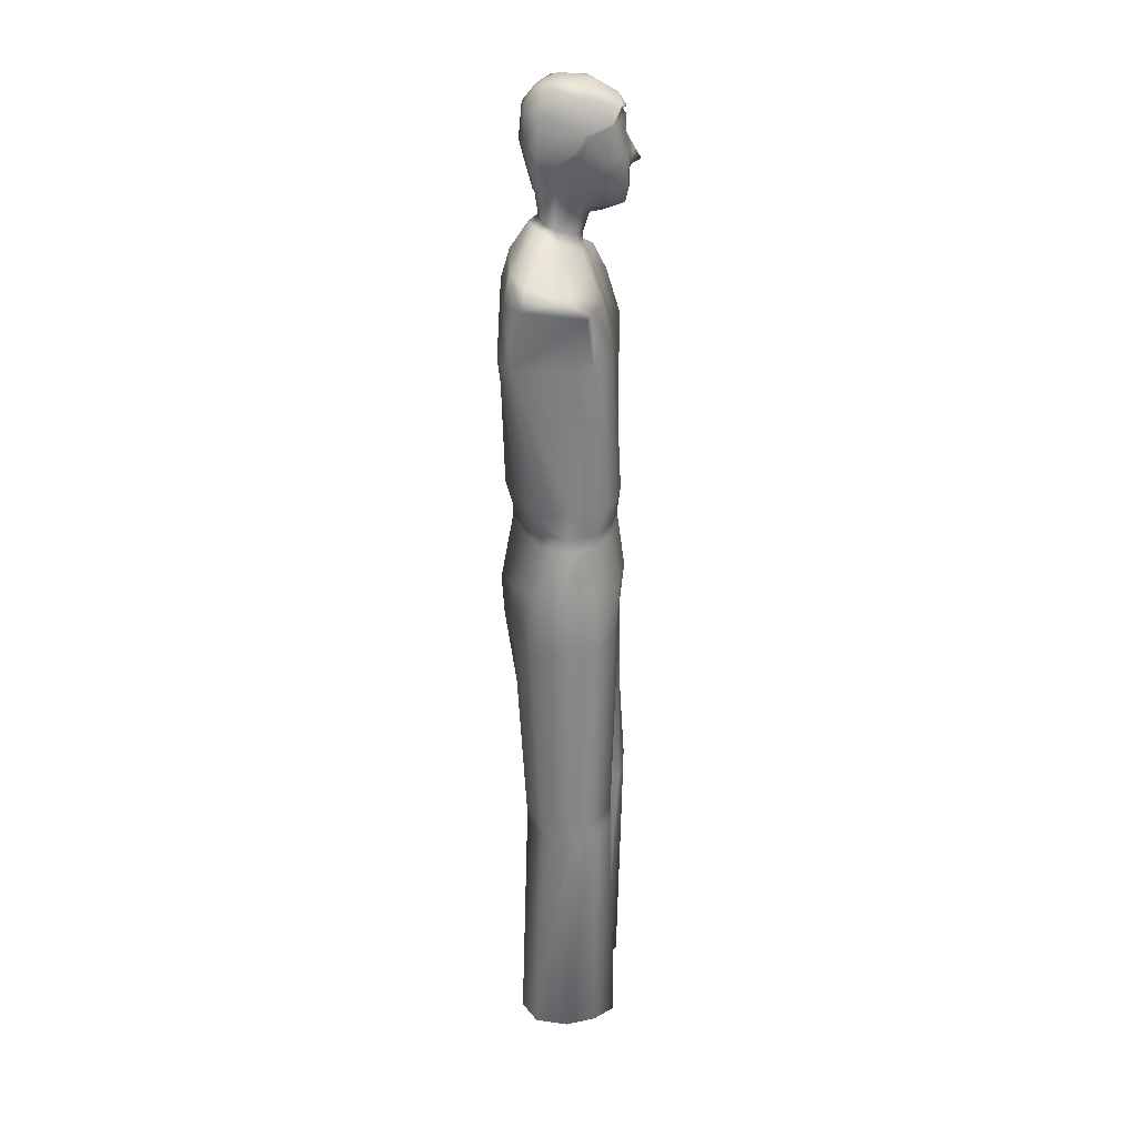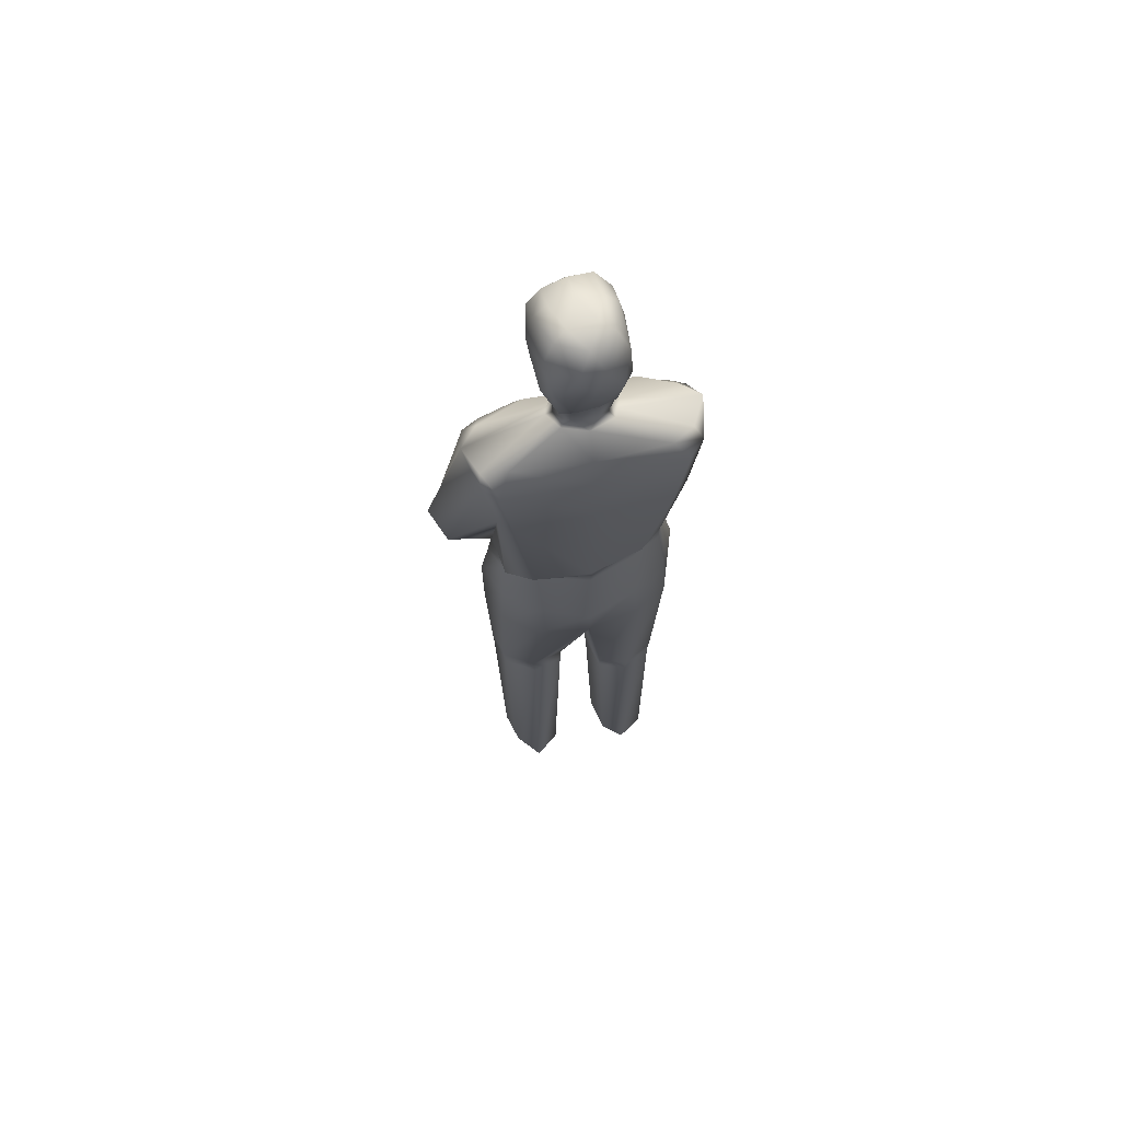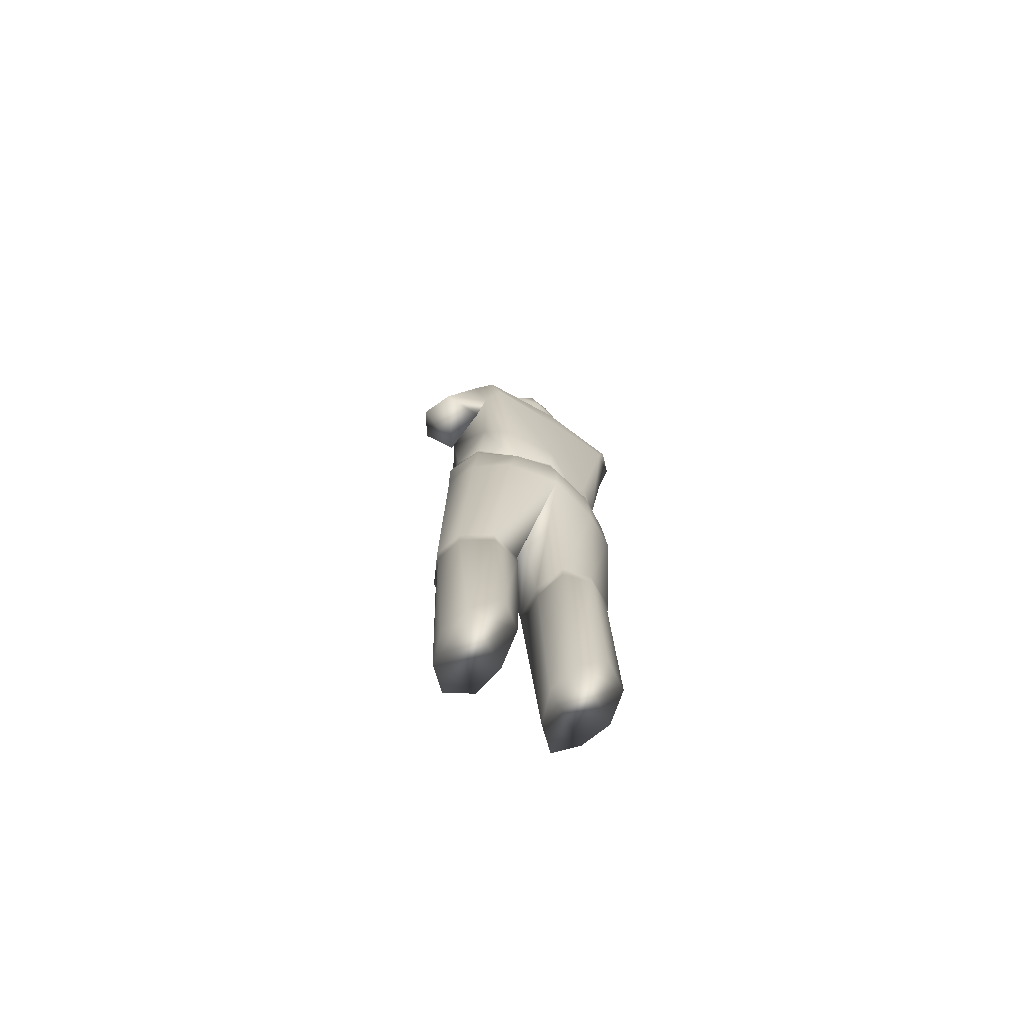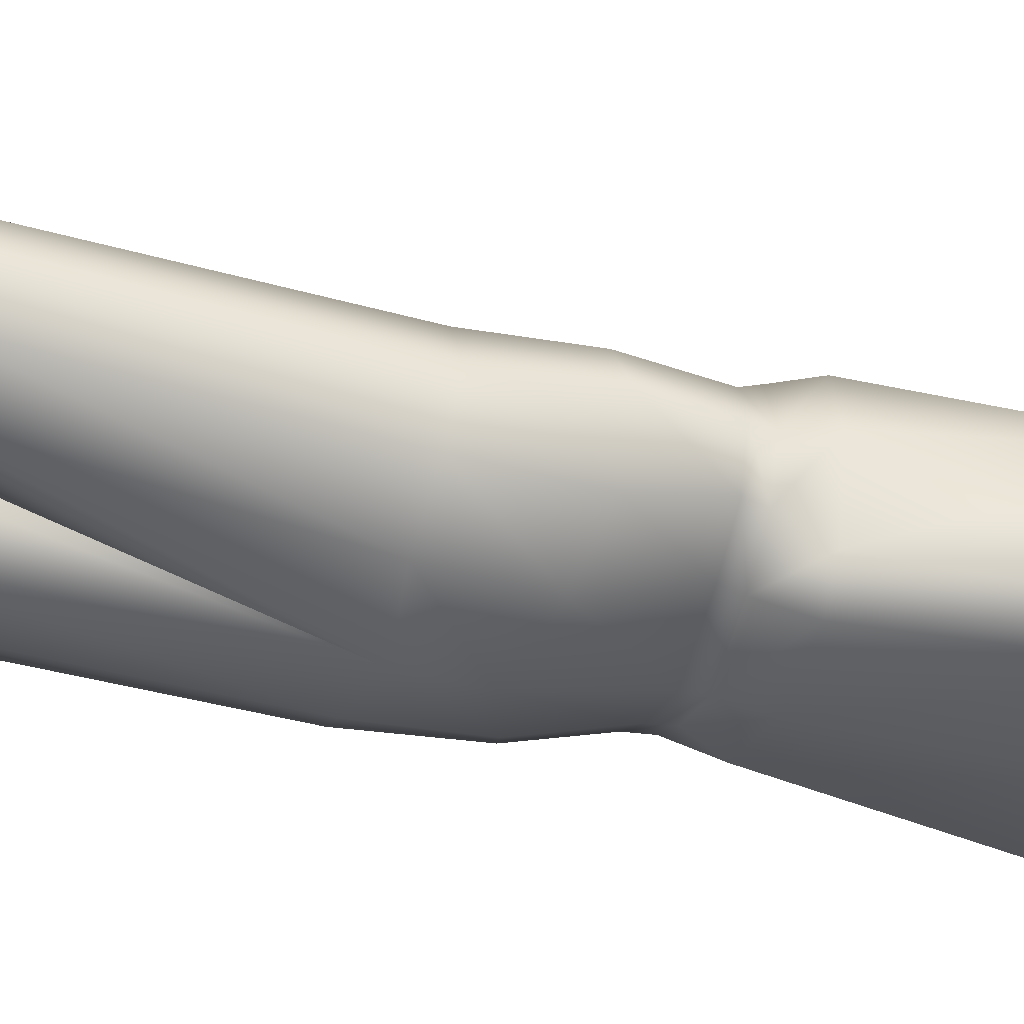
<metadata>
{"format":"obj","ext":"obj","renderer":"f3d","projection":"perspective","resolution":1024,"background":"white","views":[{"elev":26.1,"azim":-88.5,"up":"+Y"},{"elev":67.6,"azim":167.3,"up":"+Y"},{"elev":-74.7,"azim":147.8,"up":"+Y"},{"elev":-35.7,"azim":75.2,"up":"+Z"}]}
</metadata>
<code>
v 0.1955 0.9167 0.09505
v 0.2526 0.7962 0.1032
v 0.2578 0.815 0.07815
v 0.2488 0.7994 0.04668
v 0.1679 0.8294 0.09888
v 0.1981 0.9324 0.1017
v 0.1965 0.9179 0.09334
v 0.05763 0.8157 0.08176
v 0.2397 0.7504 0.1088
v 0.2376 0.7414 0.04192
v 0.0639 0.8028 0.04988
v 0.07717 0.7482 0.04071
v 0.06534 0.7965 0.1043
v 0.07732 0.75 0.1102
v 0.09293 0.6122 0.1206
v 0.0926 0.59 0.1132
v 0.1226 0.59 0.127
v 0.1201 0.6113 0.1304
v 0.07964 0.6141 0.09261
v 0.08012 0.5909 0.08663
v 0.108 0.7549 0.1262
v 0.07651 0.7982 0.1087
v 0.1062 0.7981 0.1178
v 0.07336 0.8149 0.09627
v 0.1074 0.822 0.107
v 0.1489 0.8294 0.09878
v 0.1263 0.8418 0.0803
v 0.0874 0.6095 0.0616
v 0.08859 0.5914 0.06502
v 0.1094 0.6105 0.04345
v 0.1164 0.5909 0.05081
v 0.09083 0.7517 0.02875
v 0.07933 0.8027 0.0351
v 0.09277 0.8265 0.04003
v 0.07256 0.8211 0.05372
v 0.1315 0.8466 0.07042
v 0.1362 0.8509 0.06071
v 0.1594 0.6118 0.03
v 0.1564 0.59 0.03693
v 0.2105 0.6122 0.03517
v 0.1968 0.5909 0.05035
v 0.1573 0.7515 0.02561
v 0.227 0.7532 0.02721
v 0.1578 0.8025 0.02865
v 0.2351 0.8017 0.03339
v 0.158 0.8288 0.03651
v 0.2253 0.8252 0.04509
v 0.1583 0.8525 0.05267
v 0.1794 0.8503 0.06143
v 0.2331 0.6111 0.04803
v 0.228 0.5896 0.06378
v 0.2389 0.6123 0.0921
v 0.2383 0.5896 0.08822
v 0.2476 0.8159 0.053
v 0.1842 0.8466 0.07096
v 0.1885 0.843 0.07934
v 0.2263 0.612 0.1236
v 0.2293 0.5893 0.1135
v 0.1976 0.6086 0.1314
v 0.2007 0.5893 0.1277
v 0.2059 0.7573 0.1308
v 0.238 0.7968 0.1103
v 0.2066 0.7967 0.1187
v 0.2416 0.8133 0.09627
v 0.2003 0.8214 0.1071
v 0.1861 0.8376 0.08827
v 0.1581 0.7575 0.1267
v 0.1552 0.6088 0.1338
v 0.155 0.5894 0.1314
v 0.1519 0.8138 0.1088
v 0.155 0.7895 0.1174
v 0.2793 0.6986 0.05293
v 0.2422 0.6866 0.05132
v 0.2462 0.6872 0.09862
v 0.2766 0.6943 0.1033
v 0.291 0.701 0.08182
v 0.1647 0.8141 0.1087
v 0.1611 0.7904 0.1172
v 0.1596 0.9067 0.1478
v 0.1514 0.9026 0.137
v 0.1683 0.9022 0.1385
v 0.1413 0.8847 0.1366
v 0.1596 0.8846 0.1381
v 0.1777 0.8844 0.1363
v 0.1327 0.8871 0.1207
v 0.1496 0.8718 0.1347
v 0.1698 0.8717 0.1349
v 0.1853 0.8868 0.1191
v 0.13 0.8899 0.1068
v 0.145 0.8705 0.118
v 0.1605 0.8624 0.1162
v 0.1756 0.8702 0.1183
v 0.1887 0.8895 0.1064
v 0.1288 0.8941 0.08861
v 0.1431 0.8697 0.09574
v 0.1754 0.8678 0.09557
v 0.1893 0.8913 0.08865
v 0.1341 0.8827 0.07589
v 0.185 0.8846 0.07593
v 0.1597 0.9153 0.1423
v 0.1652 0.9132 0.1384
v 0.1597 0.9285 0.135
v 0.1871 0.9154 0.134
v 0.1749 0.9301 0.1316
v 0.1598 0.9439 0.1344
v 0.1937 0.9123 0.1205
v 0.1916 0.9413 0.1242
v 0.179 0.9449 0.1312
v 0.1599 0.9478 0.1312
v 0.1967 0.9314 0.1032
v 0.1934 0.9033 0.07198
v 0.1545 0.9135 0.1382
v 0.1446 0.9302 0.1321
v 0.1329 0.9153 0.1343
v 0.1415 0.9448 0.1313
v 0.1284 0.9416 0.1245
v 0.1254 0.9112 0.1205
v 0.1397 0.9519 0.13
v 0.1228 0.932 0.1037
v 0.1236 0.9174 0.09573
v 0.1262 0.9037 0.07271
v 0.1349 0.885 0.06266
v 0.1822 0.8845 0.06088
v 0.1602 0.8601 0.1045
v 0.1439 0.8447 0.09413
v 0.1598 0.8426 0.09885
v 0.177 0.8447 0.0948
v 0.1829 0.8513 0.07621
v 0.1779 0.8557 0.06715
v 0.1692 0.8568 0.06162
v 0.1698 0.8819 0.05937
v 0.1358 0.8507 0.07577
v 0.1404 0.8549 0.06577
v 0.1492 0.8573 0.06193
v 0.1493 0.8812 0.05846
v 0.1599 0.9503 0.1349
v 0.1798 0.9466 0.1313
v 0.1598 0.9618 0.1281
v 0.1932 0.9436 0.1228
v 0.1926 0.9623 0.1001
v 0.181 0.9715 0.1024
v 0.1591 0.9746 0.1048
v 0.1936 0.9043 0.06992
v 0.1956 0.9196 0.06166
v 0.1938 0.9505 0.06501
v 0.1832 0.9708 0.07052
v 0.1716 0.9747 0.07845
v 0.1388 0.9557 0.1316
v 0.1392 0.9704 0.1016
v 0.1269 0.9619 0.1001
v 0.1259 0.9432 0.124
v 0.1214 0.9347 0.1025
v 0.1471 0.975 0.07914
v 0.1354 0.9703 0.07065
v 0.1258 0.9505 0.06485
v 0.1242 0.9197 0.06199
v 0.1222 0.9189 0.0924
v 0.1251 0.9033 0.06755
v 0.1358 0.8857 0.05941
v 0.1337 0.923 0.05012
v 0.1501 0.8825 0.05693
v 0.1476 0.9513 0.04958
v 0.1594 0.922 0.04505
v 0.1693 0.8827 0.0555
v 0.1579 0.9686 0.05965
v 0.1687 0.9516 0.04752
v 0.185 0.9229 0.04979
v 0.1821 0.8849 0.05688
v 0.1573 0.4923 0.1342
v 0.1602 0.4398 0.08625
v 0.171 0.3039 0.1016
v 0.1747 0.3021 0.1365
v 0.1586 0.4793 0.02747
v 0.1782 0.3054 0.07123
v 0.2085 0.474 0.0359
v 0.2076 0.3054 0.06454
v 0.2378 0.4779 0.05821
v 0.2343 0.3042 0.0813
v 0.249 0.4813 0.08646
v 0.2422 0.3027 0.1068
v 0.2327 0.4809 0.1135
v 0.2298 0.3017 0.1323
v 0.2021 0.4807 0.1293
v 0.2048 0.3023 0.1401
v 0.1162 0.4805 0.1303
v 0.1117 0.2973 0.1277
v 0.1461 0.298 0.1169
v 0.08006 0.4805 0.1153
v 0.08502 0.2967 0.1137
v 0.06862 0.4833 0.08691
v 0.07736 0.2958 0.09288
v 0.07965 0.4763 0.05467
v 0.08468 0.2943 0.06366
v 0.11 0.4736 0.03826
v 0.1129 0.2946 0.04859
v 0.1391 0.2959 0.05635
v 0.1484 0.2972 0.08607
v 0.1717 0.2869 0.1023
v 0.1756 0.2866 0.1342
v 0.1783 0.2887 0.07035
v 0.2066 0.2877 0.06351
v 0.2337 0.2867 0.08035
v 0.2413 0.2853 0.105
v 0.2288 0.2843 0.1297
v 0.204 0.2844 0.1399
v 0.1111 0.2821 0.1278
v 0.1441 0.2843 0.118
v 0.08582 0.2816 0.1138
v 0.07847 0.2814 0.0932
v 0.0855 0.2799 0.06492
v 0.1133 0.2798 0.04877
v 0.1392 0.2797 0.05683
v 0.1472 0.2822 0.08617
v 0.1803 0.06036 0.09268
v 0.1858 0.06127 0.1219
v 0.1864 0.05923 0.0589
v 0.2095 0.05954 0.04211
v 0.2289 0.0602 0.06523
v 0.2363 0.05978 0.0928
v 0.2274 0.06058 0.119
v 0.2087 0.0606 0.1351
v 0.1087 0.06094 0.1331
v 0.1282 0.0604 0.1157
v 0.0917 0.06071 0.1146
v 0.08196 0.06052 0.0871
v 0.08896 0.05967 0.05689
v 0.1131 0.05993 0.04228
v 0.1309 0.05898 0.05803
v 0.1377 0.06075 0.08777
v 0.08307 0.5357 0.05563
v 0.1154 0.5281 0.03617
v 0.06902 0.5383 0.08608
v 0.08792 0.533 0.1154
v 0.116 0.5302 0.1337
v 0.1579 0.5306 0.138
v 0.2044 0.5318 0.1324
v 0.2352 0.5343 0.1129
v 0.2491 0.538 0.08812
v 0.2341 0.5366 0.05665
v 0.2006 0.529 0.03589
v 0.1586 0.5156 0.025
v 0.08672 0.5786 0.0654
v 0.1145 0.5786 0.05102
v 0.07808 0.5786 0.08715
v 0.0908 0.5786 0.1118
v 0.1206 0.5786 0.126
v 0.158 0.5786 0.1314
v 0.2014 0.5786 0.1246
v 0.2311 0.5786 0.1088
v 0.2417 0.5786 0.08771
v 0.2314 0.5786 0.06451
v 0.2018 0.5786 0.05013
v 0.158 0.5786 0.03657
f 7 6 1
f 12 14 13
f 11 12 13
f 11 13 8
f 74 73 72
f 76 75 74
f 72 76 74
f 217 218 216
f 220 221 215
f 214 218 220
f 214 220 215
f 220 218 219
f 218 214 216
f 224 223 222
f 226 227 228
f 225 226 228
f 225 228 229
f 224 225 229
f 224 229 223
f 58 249 53
f 248 249 58
f 248 58 60
f 247 248 60
f 246 247 69
f 17 246 69
f 69 247 60
f 31 39 253
f 243 31 253
f 39 41 252
f 253 39 252
f 41 51 251
f 252 41 251
f 51 53 250
f 251 51 250
f 250 53 249
f 17 16 245
f 246 17 245
f 16 20 244
f 245 16 244
f 20 29 242
f 244 20 242
f 29 31 243
f 242 29 243
f 243 253 241
f 231 243 241
f 253 252 240
f 241 253 240
f 252 251 239
f 240 252 239
f 251 250 238
f 239 251 238
f 250 249 237
f 238 250 237
f 249 248 236
f 237 249 236
f 248 247 235
f 236 248 235
f 247 246 234
f 235 247 234
f 246 245 233
f 234 246 233
f 245 244 232
f 233 245 232
f 244 242 230
f 232 244 230
f 242 243 231
f 230 242 231
f 231 241 173
f 194 231 173
f 241 240 175
f 173 241 175
f 240 239 177
f 175 240 177
f 239 238 179
f 177 239 179
f 238 237 181
f 179 238 181
f 237 236 183
f 181 237 183
f 236 235 169
f 183 236 169
f 235 234 185
f 169 235 185
f 234 233 188
f 185 234 188
f 233 232 190
f 188 233 190
f 232 230 192
f 190 232 192
f 230 231 194
f 192 230 194
f 223 229 213
f 207 223 213
f 229 228 212
f 213 229 212
f 228 227 211
f 212 228 211
f 227 226 210
f 211 227 210
f 226 225 209
f 210 226 209
f 225 224 208
f 209 225 208
f 224 222 206
f 208 224 206
f 222 223 207
f 206 222 207
f 215 221 205
f 199 215 205
f 221 220 204
f 205 221 204
f 220 219 203
f 204 220 203
f 219 218 202
f 203 219 202
f 218 217 201
f 202 218 201
f 217 216 200
f 201 217 200
f 216 214 198
f 200 216 198
f 214 215 199
f 198 214 199
f 207 213 197
f 187 207 197
f 213 212 196
f 197 213 196
f 212 211 195
f 196 212 195
f 211 210 193
f 195 211 193
f 210 209 191
f 193 210 191
f 209 208 189
f 191 209 189
f 208 206 186
f 189 208 186
f 206 207 187
f 186 206 187
f 199 205 184
f 172 199 184
f 205 204 182
f 184 205 182
f 204 203 180
f 182 204 180
f 203 202 178
f 180 203 178
f 202 201 176
f 178 202 176
f 201 200 174
f 176 201 174
f 200 198 171
f 174 200 171
f 198 199 172
f 171 198 172
f 187 197 170
f 169 187 170
f 197 196 173
f 170 197 173
f 196 195 194
f 173 196 194
f 195 193 192
f 194 195 192
f 193 191 190
f 192 193 190
f 191 189 188
f 190 191 188
f 189 186 185
f 188 189 185
f 186 187 169
f 185 186 169
f 172 184 183
f 169 172 183
f 184 182 181
f 183 184 181
f 182 180 179
f 181 182 179
f 180 178 177
f 179 180 177
f 178 176 175
f 177 178 175
f 176 174 173
f 175 176 173
f 174 171 170
f 173 174 170
f 171 172 169
f 170 171 169
f 164 131 161
f 131 135 161
f 135 122 159
f 161 135 159
f 131 164 168
f 123 131 168
f 122 121 158
f 159 122 158
f 158 121 120
f 158 120 157
f 120 119 152
f 157 120 152
f 119 116 151
f 152 119 151
f 116 118 148
f 151 116 148
f 109 136 148
f 118 109 148
f 108 137 136
f 109 108 136
f 107 139 137
f 108 107 137
f 110 6 139
f 107 110 139
f 123 168 143
f 111 123 143
f 111 143 7
f 1 111 7
f 110 1 6
f 142 147 153
f 144 143 168
f 144 168 167
f 145 144 167
f 145 167 166
f 146 145 166
f 146 166 165
f 147 146 165
f 147 165 153
f 167 168 164
f 167 164 163
f 166 167 163
f 166 163 162
f 165 166 162
f 165 162 154
f 153 165 154
f 163 164 161
f 163 161 160
f 162 163 160
f 162 160 155
f 154 162 155
f 160 161 159
f 160 159 156
f 155 160 156
f 156 159 158
f 156 158 157
f 156 157 152
f 155 156 152
f 155 152 150
f 154 155 150
f 154 150 149
f 153 154 149
f 153 149 142
f 150 152 151
f 150 151 148
f 149 150 148
f 149 148 138
f 142 149 138
f 138 148 136
f 147 142 141
f 146 147 141
f 146 141 140
f 145 146 140
f 145 140 6
f 144 145 6
f 144 6 7
f 143 144 7
f 141 142 138
f 141 138 137
f 140 141 137
f 140 137 139
f 6 140 139
f 137 138 136
f 27 26 125
f 132 27 125
f 36 27 132
f 37 36 132
f 133 37 132
f 134 37 133
f 48 37 134
f 49 48 130
f 129 49 130
f 130 48 134
f 55 49 129
f 128 55 129
f 127 56 128
f 66 56 127
f 56 55 128
f 5 66 127
f 126 5 127
f 26 5 126
f 125 26 126
f 26 77 5
f 70 77 26
f 70 78 77
f 71 78 70
f 71 67 78
f 130 134 135
f 131 130 135
f 135 134 122
f 134 133 122
f 122 133 98
f 133 132 98
f 98 132 95
f 132 125 95
f 95 125 124
f 123 130 131
f 129 130 123
f 99 129 123
f 128 129 99
f 96 128 99
f 127 128 96
f 124 127 96
f 126 127 124
f 125 126 124
f 124 91 95
f 91 124 96
f 91 90 95
f 92 91 96
f 98 94 121
f 97 99 111
f 111 99 123
f 122 98 121
f 121 94 120
f 120 94 89
f 120 89 117
f 119 120 117
f 119 117 116
f 118 116 115
f 118 115 109
f 117 89 85
f 117 85 114
f 116 117 114
f 116 114 113
f 115 116 113
f 115 113 105
f 109 115 105
f 114 85 82
f 114 82 112
f 113 114 112
f 113 112 102
f 105 113 102
f 112 82 80
f 112 80 100
f 102 112 100
f 100 80 79
f 111 1 97
f 110 107 106
f 1 110 106
f 1 106 93
f 97 1 93
f 108 109 105
f 108 105 104
f 107 108 104
f 107 104 103
f 106 107 103
f 106 103 88
f 93 106 88
f 104 105 102
f 104 102 101
f 103 104 101
f 103 101 84
f 88 103 84
f 101 102 100
f 101 100 81
f 84 101 81
f 81 100 79
f 99 97 96
f 98 95 94
f 96 97 93
f 96 93 92
f 95 90 89
f 94 95 89
f 92 93 88
f 92 88 87
f 91 92 87
f 91 87 86
f 90 91 86
f 90 86 85
f 89 90 85
f 87 88 84
f 87 84 83
f 86 87 83
f 86 83 82
f 85 86 82
f 83 84 81
f 83 81 80
f 82 83 80
f 80 81 79
f 77 65 5
f 67 61 78
f 78 61 63
f 78 63 77
f 77 63 65
f 4 3 76
f 72 4 76
f 3 2 75
f 76 3 75
f 2 9 74
f 75 2 74
f 9 10 73
f 74 9 73
f 10 4 72
f 73 10 72
f 4 54 3
f 35 11 8
f 25 70 26
f 17 69 68
f 18 17 68
f 18 68 67
f 21 18 67
f 21 67 71
f 23 21 71
f 23 71 70
f 25 23 70
f 69 60 68
f 68 60 59
f 68 59 67
f 67 59 61
f 66 5 64
f 65 64 5
f 56 66 3
f 64 3 66
f 64 65 62
f 63 62 65
f 3 64 2
f 62 2 64
f 62 63 9
f 61 9 63
f 2 62 9
f 9 61 57
f 59 57 61
f 57 52 9
f 57 59 58
f 60 58 59
f 52 57 53
f 58 53 57
f 55 56 54
f 3 54 56
f 49 55 47
f 54 47 55
f 47 54 45
f 4 45 54
f 45 4 43
f 10 43 4
f 10 9 50
f 52 50 9
f 43 10 40
f 50 40 10
f 50 52 51
f 53 51 52
f 40 50 41
f 51 41 50
f 48 49 46
f 47 46 49
f 37 48 34
f 46 34 48
f 46 47 44
f 45 44 47
f 34 46 33
f 44 33 46
f 44 45 42
f 43 42 45
f 33 44 32
f 42 32 44
f 42 43 38
f 40 38 43
f 32 42 30
f 38 30 42
f 38 40 39
f 41 39 40
f 30 38 31
f 39 31 38
f 36 37 35
f 34 35 37
f 27 36 8
f 35 8 36
f 35 34 11
f 33 11 34
f 11 33 12
f 32 12 33
f 12 32 28
f 30 28 32
f 14 12 19
f 28 19 12
f 28 30 29
f 31 29 30
f 19 28 20
f 29 20 28
f 26 27 24
f 8 24 27
f 24 25 26
f 24 8 22
f 13 22 8
f 25 24 23
f 22 23 24
f 22 13 14
f 23 22 21
f 14 21 22
f 19 15 14
f 21 14 18
f 15 18 14
f 15 19 16
f 20 16 19
f 18 15 17
f 16 17 15

</code>
